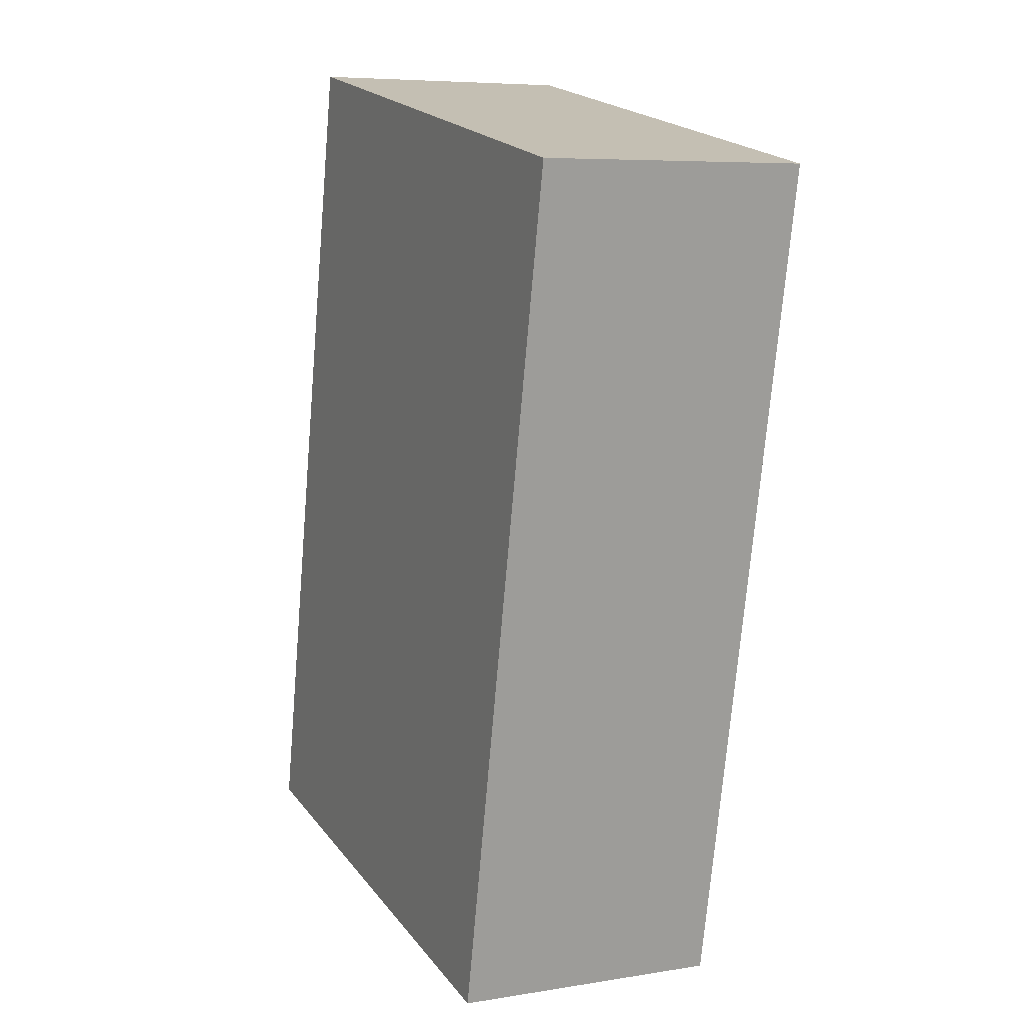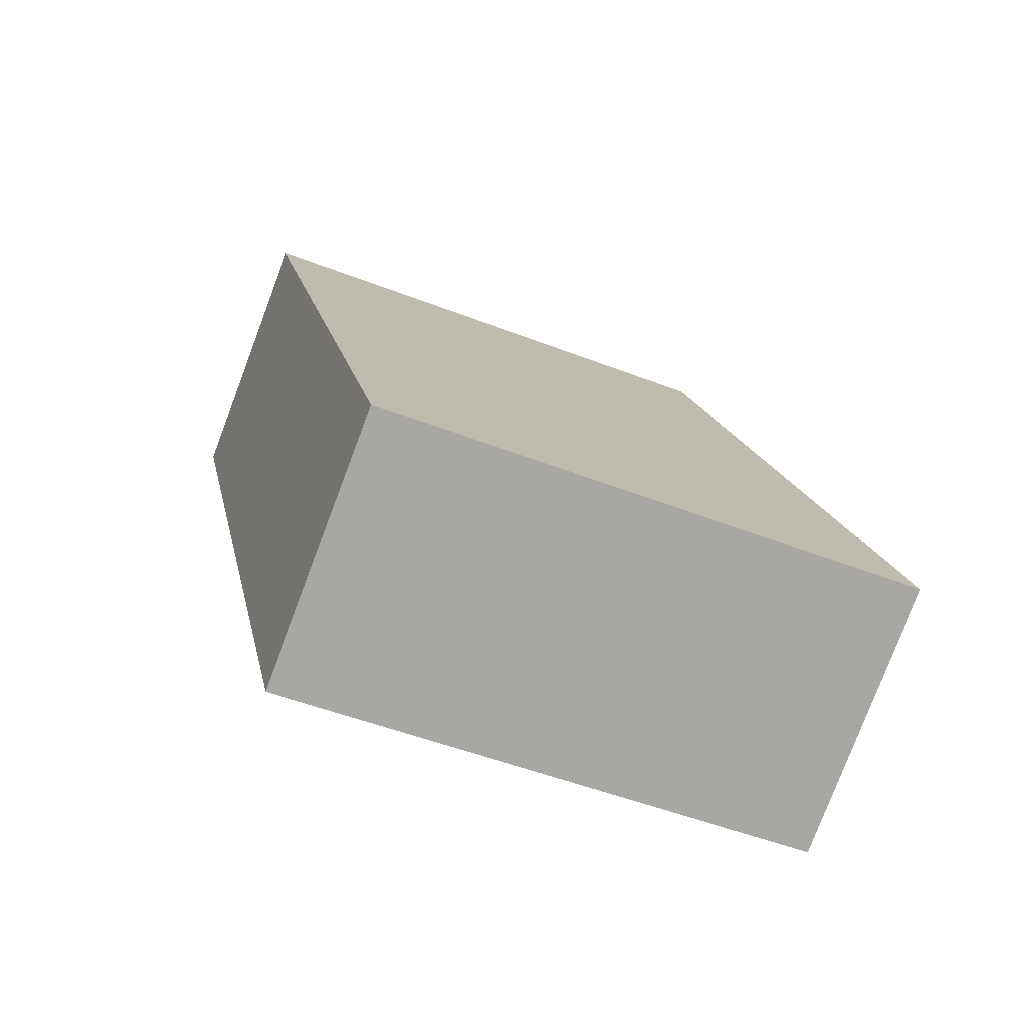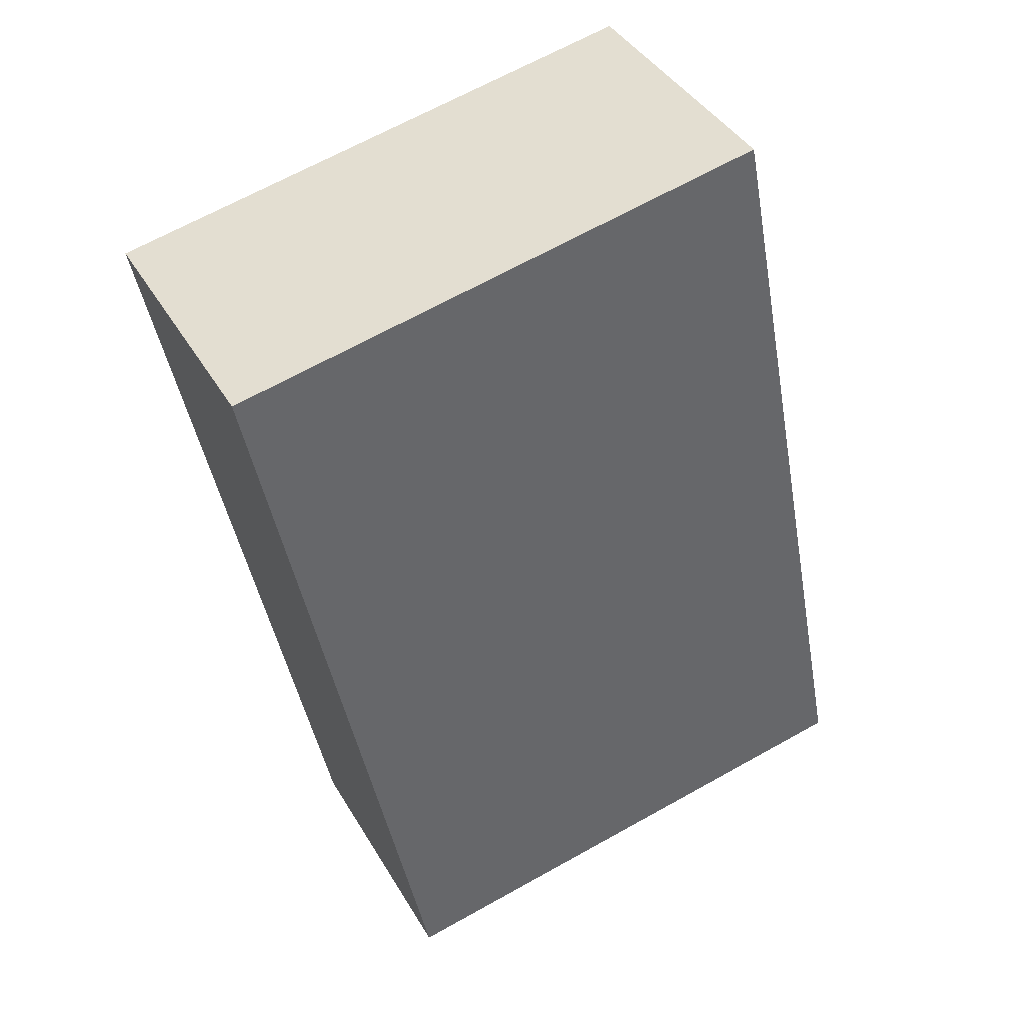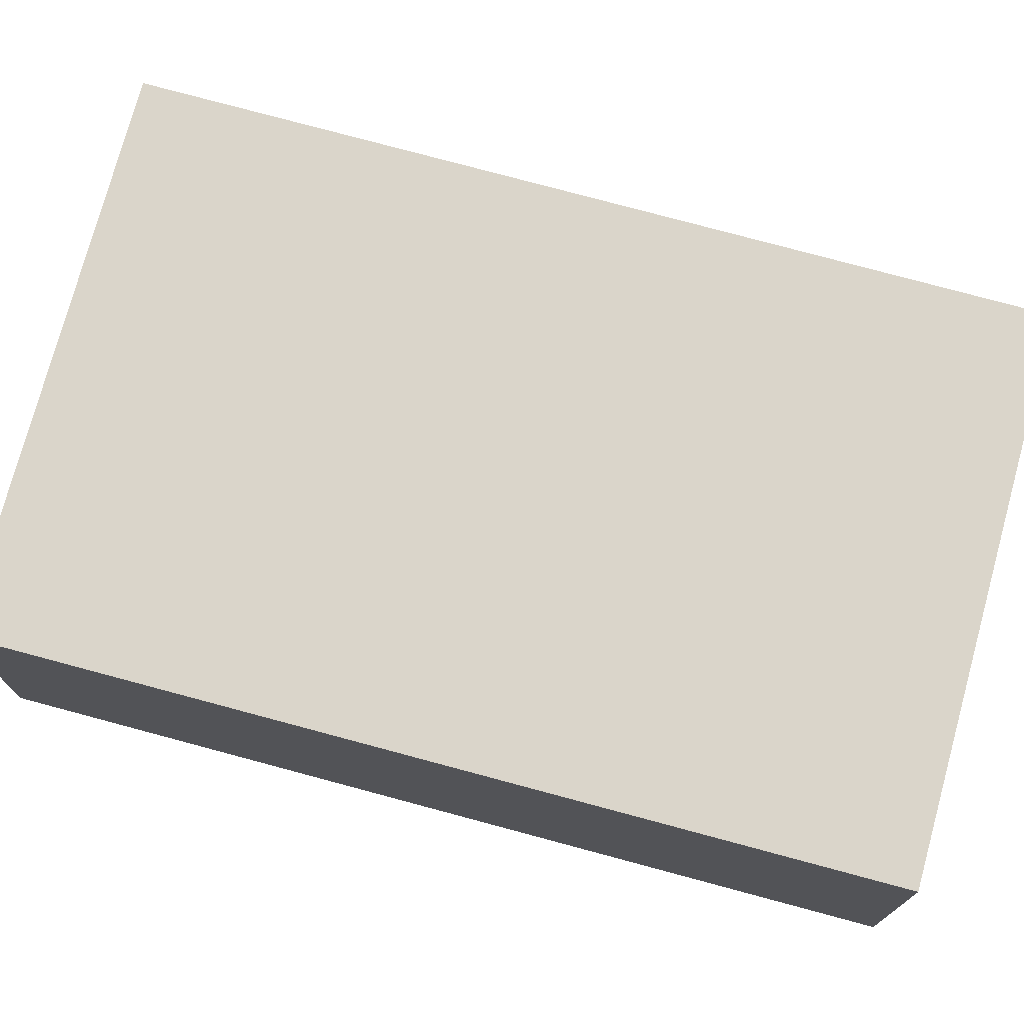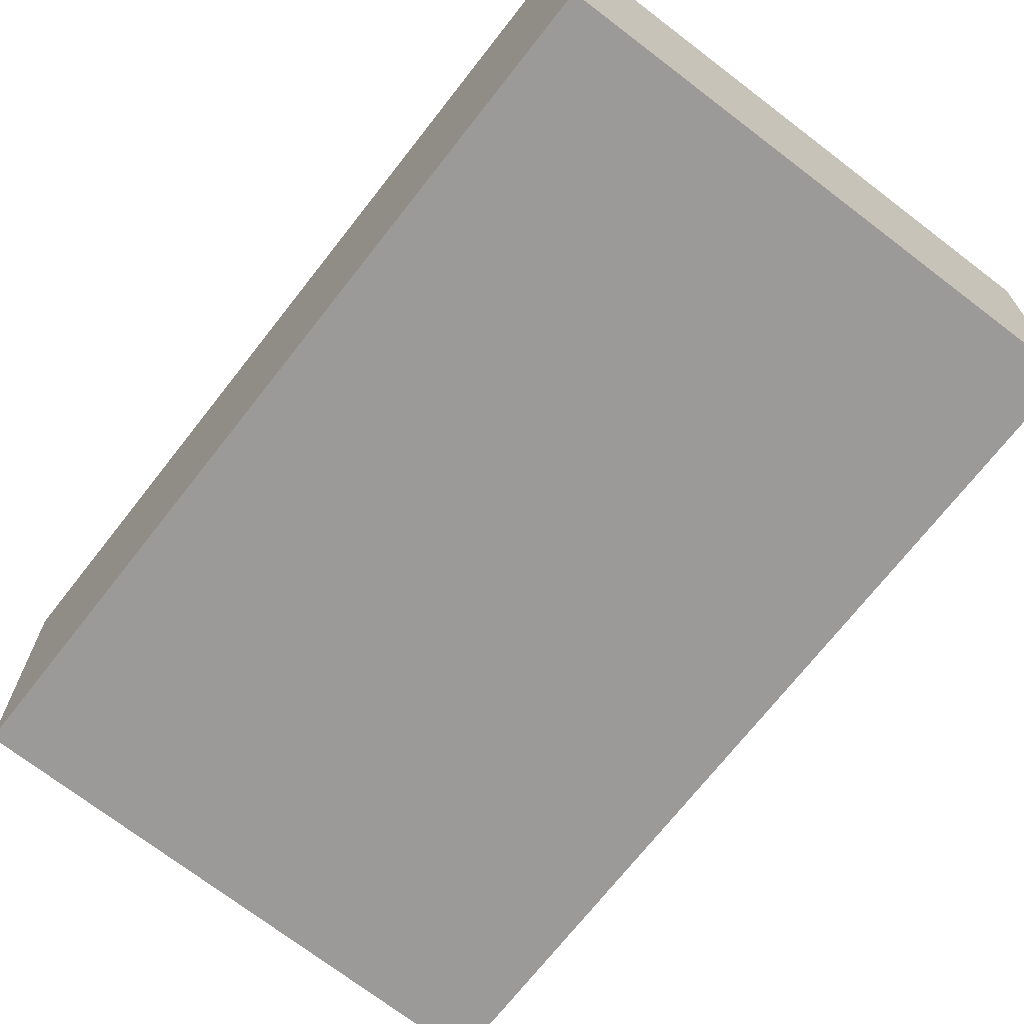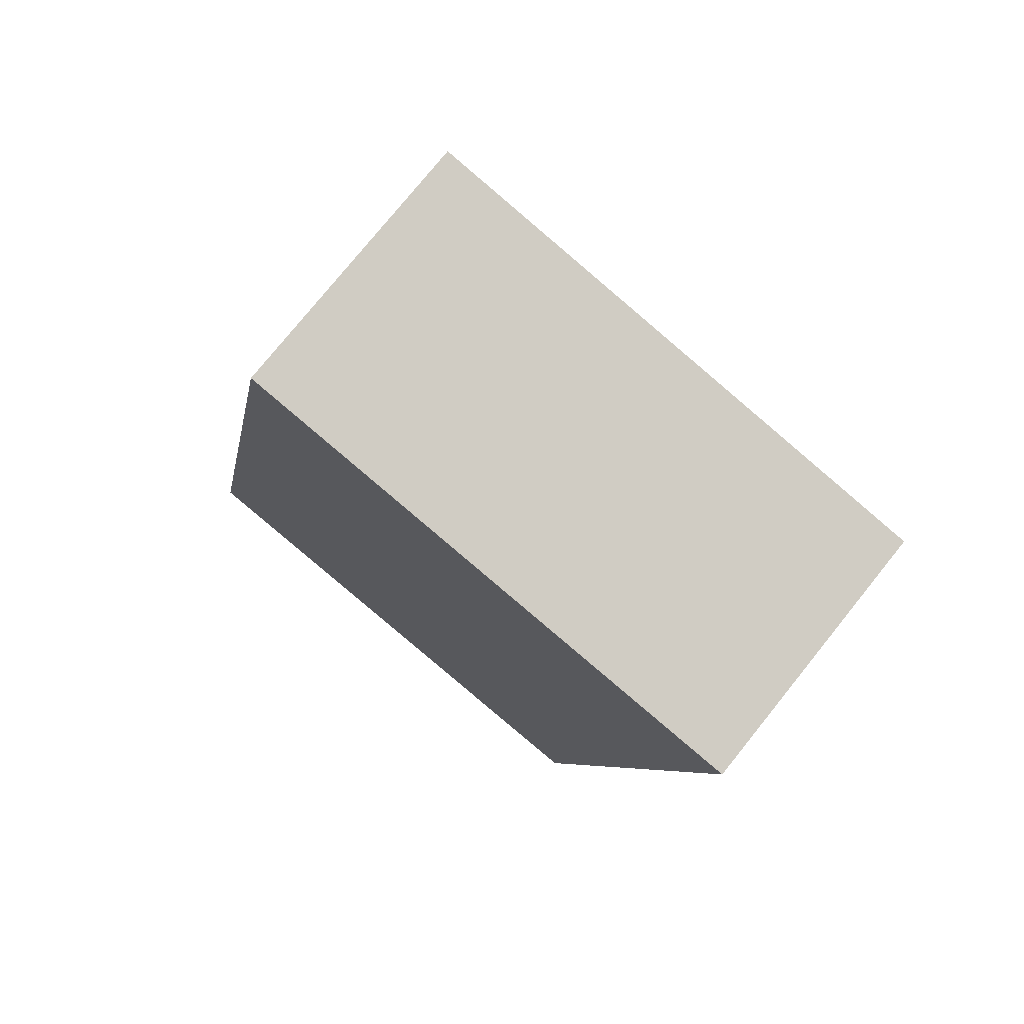
<metadata>
{"format":"obj","ext":"obj","renderer":"f3d","projection":"perspective","resolution":1024,"background":"white","views":[{"elev":6.7,"azim":64.4,"up":"+Z"},{"elev":-78.4,"azim":159.3,"up":"+Z"},{"elev":40.5,"azim":152.3,"up":"+Z"},{"elev":74.3,"azim":116.5,"up":"+Y"},{"elev":-69.5,"azim":153.5,"up":"+Y"},{"elev":76.8,"azim":38.8,"up":"+Z"}]}
</metadata>
<code>
v  2.406 3.948 12.29
v  7.678 3.948 -1.483
v  0 3.948 2.417e-16
v  10.13 3.948 10.67
v  7.678 9.081e-17 -1.483
v  0 0 0
v  2.406 -7.525e-16 12.29
v  10.13 -6.536e-16 10.67
g defaultobject
f 1 2 3
f 2 1 4
f 5 3 2
f 3 5 6
f 6 1 3
f 1 6 7
f 7 4 1
f 4 7 8
f 8 2 4
f 2 8 5
f 5 7 6
f 7 5 8

</code>
